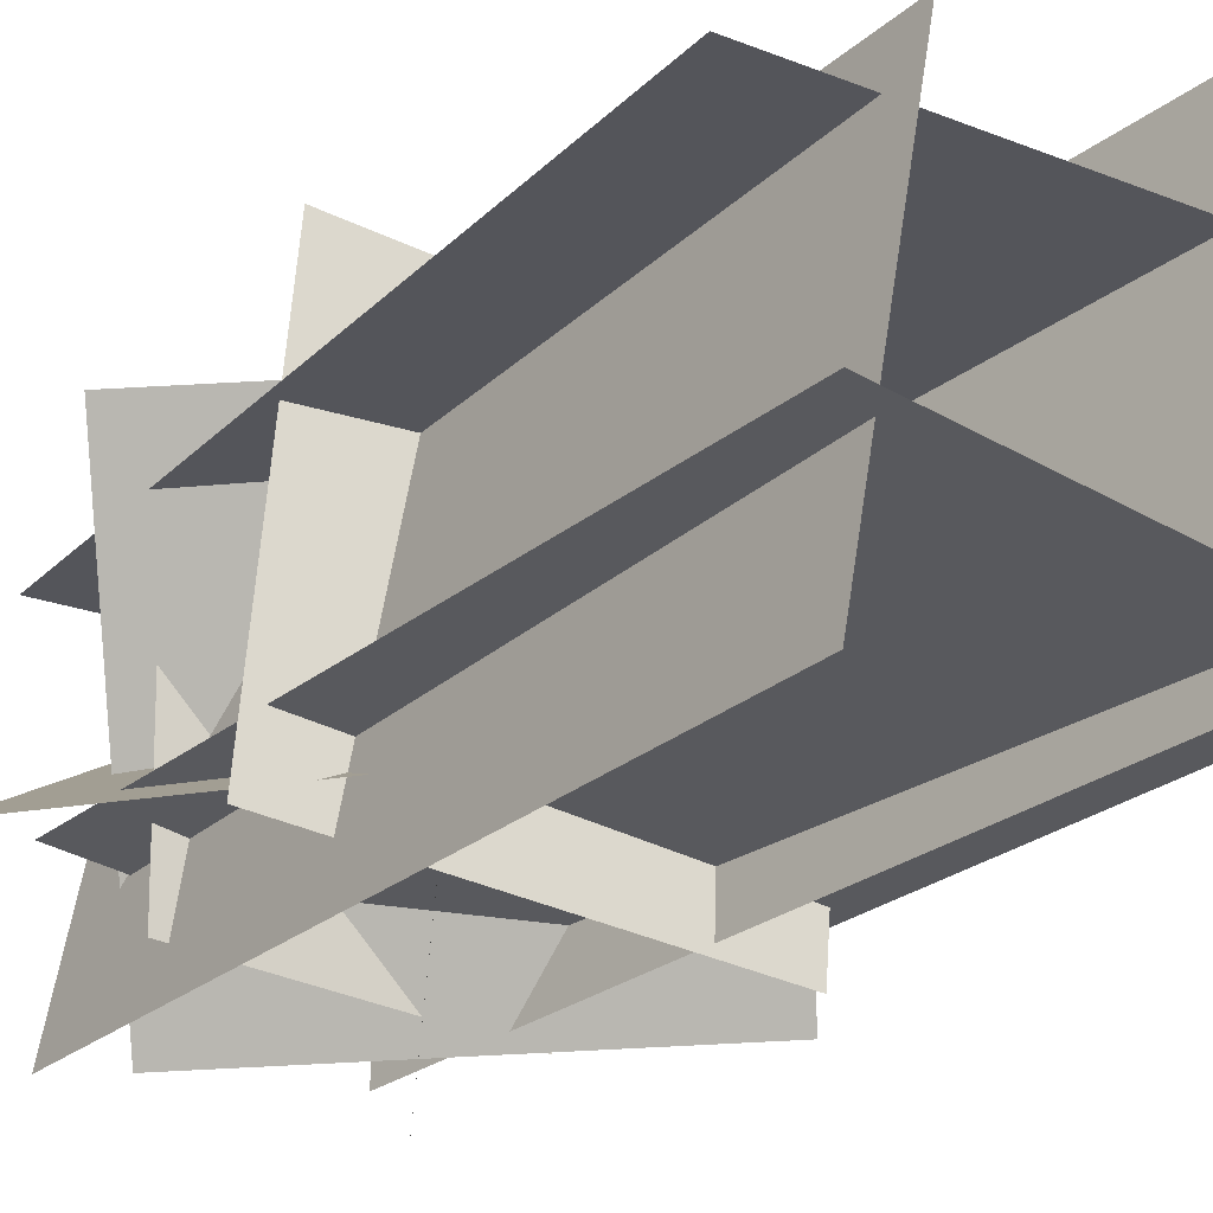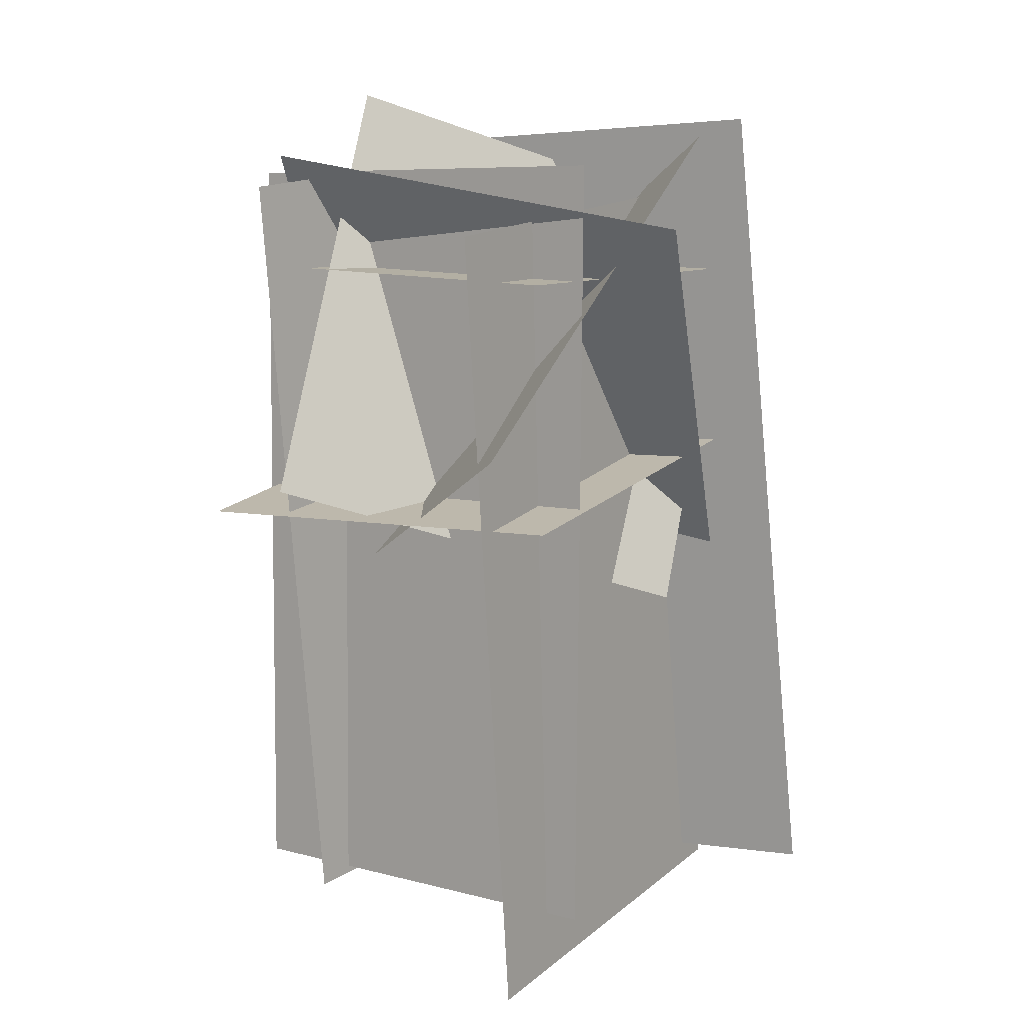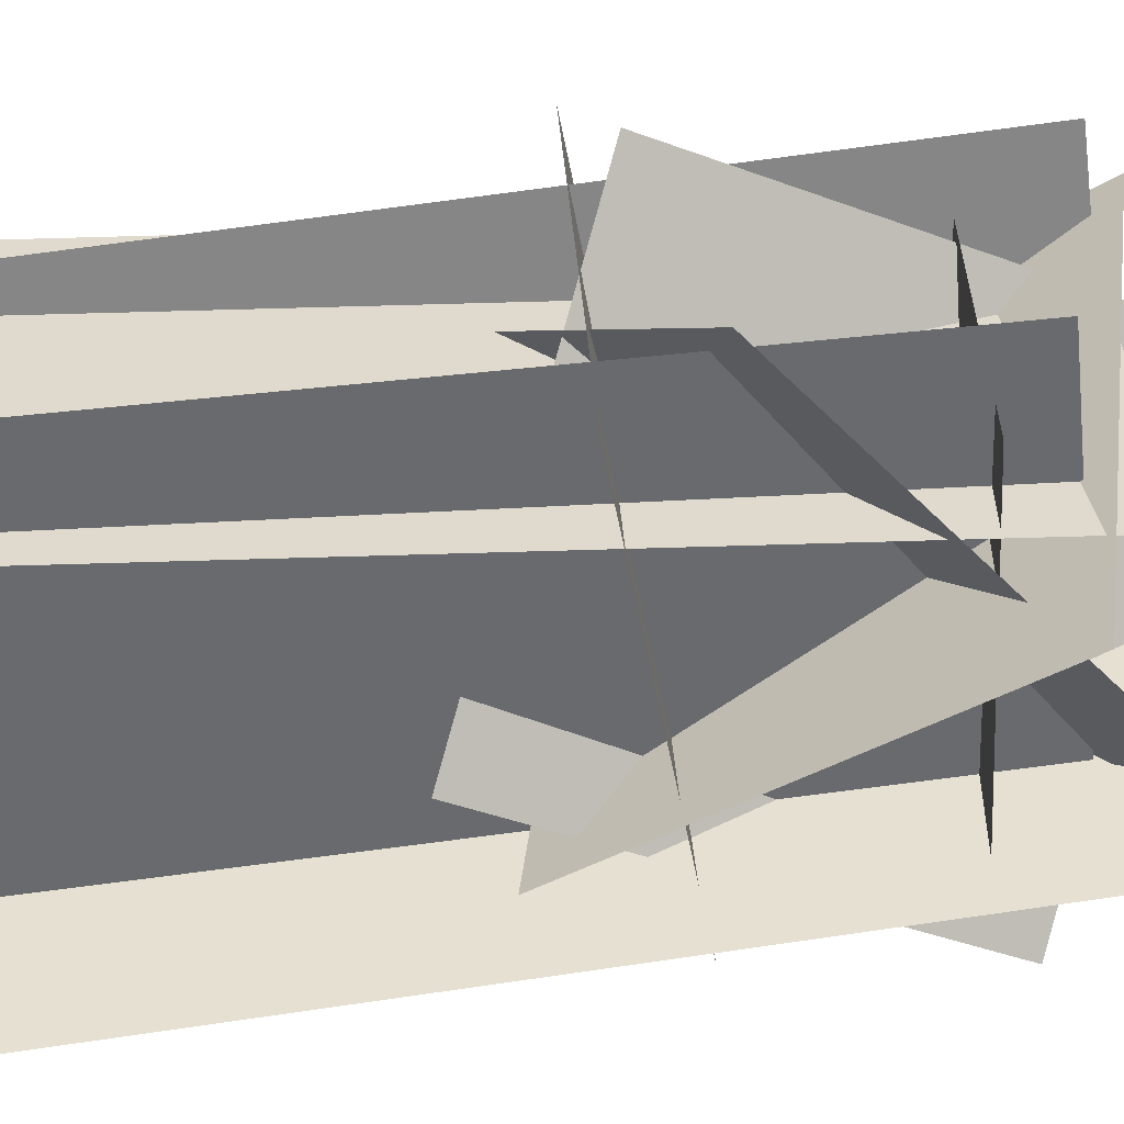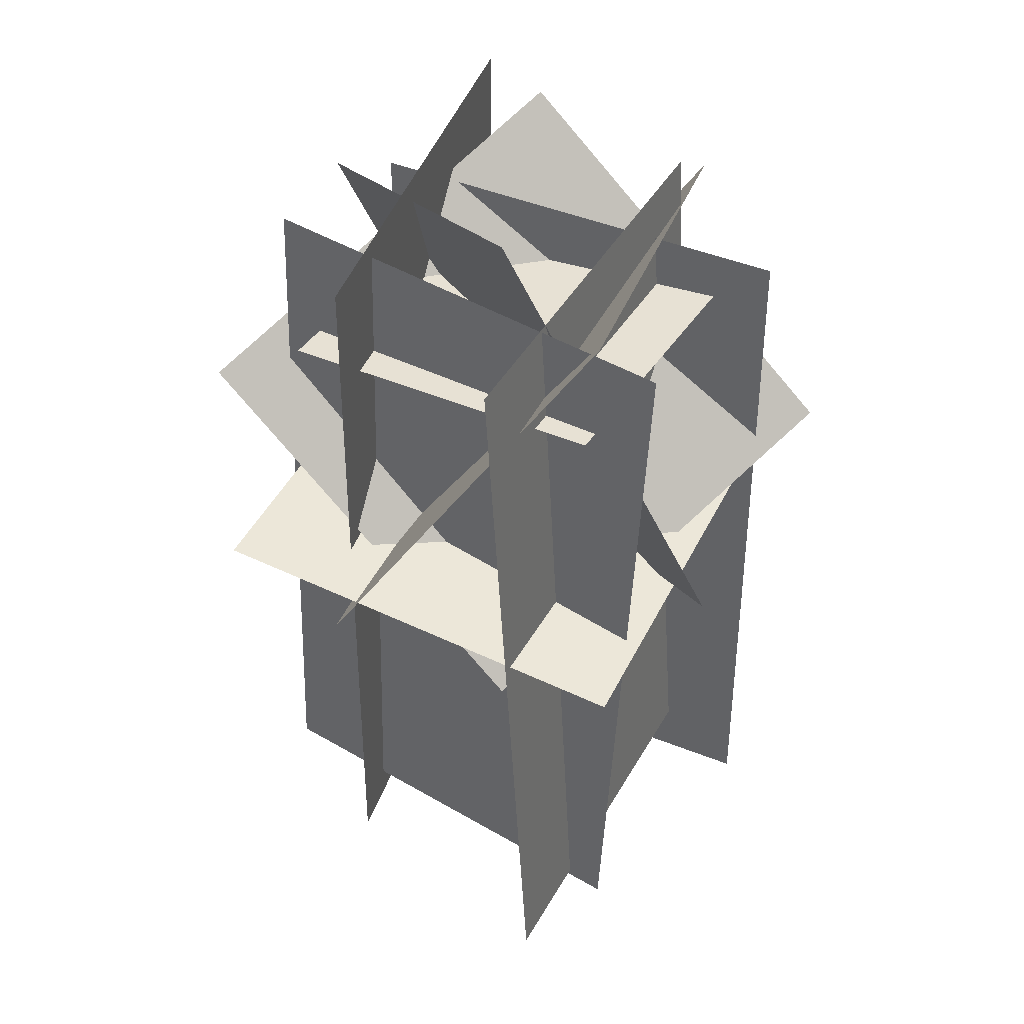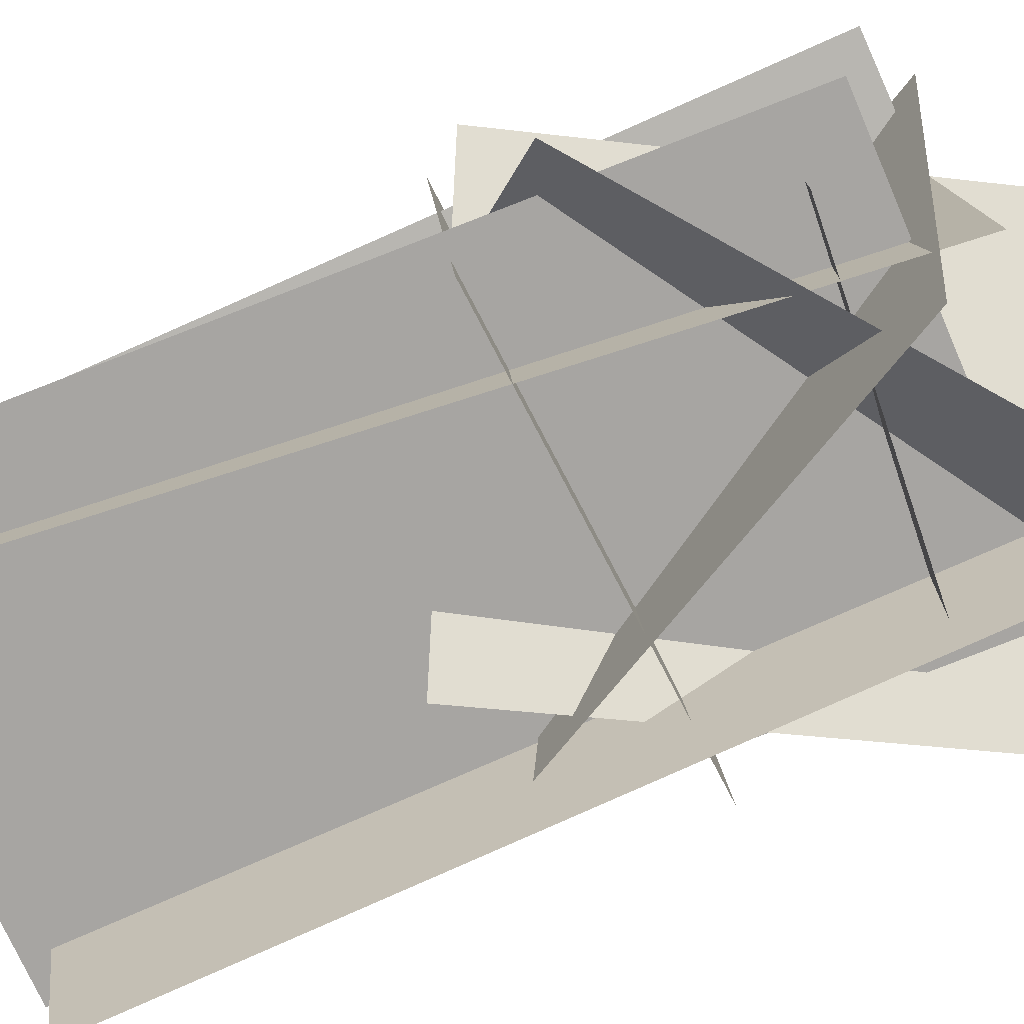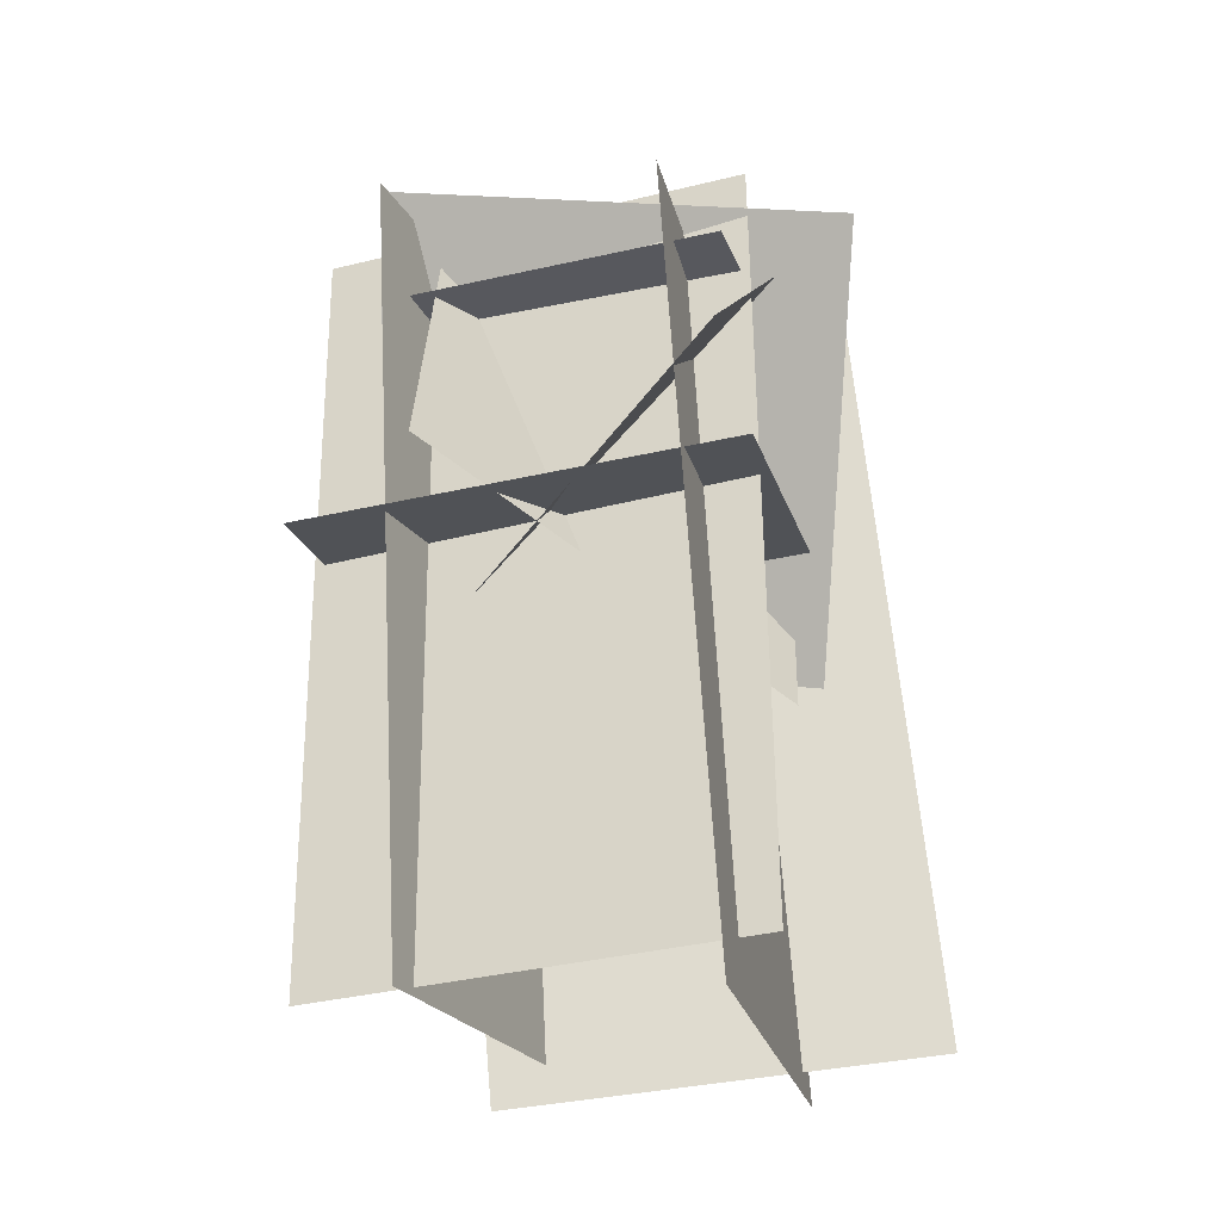
<metadata>
{"format":"obj","ext":"obj","renderer":"f3d","projection":"perspective","resolution":1024,"background":"white","views":[{"elev":-30.3,"azim":-39.2,"up":"+Z"},{"elev":12.1,"azim":126.1,"up":"+Y"},{"elev":-56.2,"azim":93.6,"up":"+Z"},{"elev":40.6,"azim":27.3,"up":"+Y"},{"elev":-75.8,"azim":110.1,"up":"+Z"},{"elev":-27.6,"azim":106.9,"up":"+Y"}]}
</metadata>
<code>
o diagonal_4
v 1.095 1.285 1.096
v 0.2379 -0.01352 1.44
v -0.04761 -0.2361 -0.1111
v 0.8092 1.062 -0.4551
v 0.8092 1.062 -0.4551
v -0.04761 -0.2361 -0.1111
v 0.2379 -0.01352 1.44
v 1.095 1.285 1.096
f 3 2 1 4
f 7 6 5 8
o west
v -0.2158 1.284 0.8969
v -0.3885 -1.456 0.8011
v 1.101 -1.56 0.9463
v 1.274 1.18 1.042
v 1.101 -1.56 0.9463
v -0.3885 -1.456 0.8011
v -0.2158 1.284 0.8969
v 1.274 1.18 1.042
f 11 10 9 12
f 15 14 13 16
o east
v 1.261 -1.709 -0.075
v -0.2358 -1.622 0.02586
v -0.203 1.131 0.1857
v 1.294 1.045 0.08484
v -0.203 1.131 0.1857
v -0.2358 -1.622 0.02586
v 1.261 -1.709 -0.075
v 1.294 1.045 0.08484
f 19 18 17 20
f 23 22 21 24
o bottom
v 1.259 -0.06719 1.315
v 1.204 0.02558 -0.1814
v -0.2833 0.2105 -0.1152
v -0.2283 0.1178 1.381
f 27 26 25 28
o north
v 0.003893 1.417 -0.2382
v -0.157 -1.509 -0.4632
v 0.04116 -1.627 1.019
v 0.202 1.299 1.244
v 0.04116 -1.627 1.019
v -0.157 -1.509 -0.4632
v 0.003893 1.417 -0.2382
v 0.202 1.299 1.244
f 31 30 29 32
f 35 34 33 36
o top
v -0.1059 0.8436 1.035
v 1.094 0.8728 -0.07301
v 1.048 0.8686 1.081
v -0.06021 0.8477 -0.1187
f 37 39 38 40
o diagonal_2
v 0.6963 1.502 1.005
v 1.419 0.09214 0.8406
v 0.2195 -0.4151 -0.07732
v -0.503 0.9953 0.08737
v -0.503 0.9953 0.08737
v 0.2195 -0.4151 -0.07732
v 1.419 0.09214 0.8406
v 0.6963 1.502 1.005
f 43 42 41 44
f 47 46 45 48
o diagonal_3
v -0.4529 0.6391 1.053
v 0.7482 -0.4056 1.116
v 1.436 0.3097 -0.13
v 0.235 1.354 -0.1934
v 0.235 1.354 -0.1934
v 1.436 0.3097 -0.13
v 0.7482 -0.4056 1.116
v -0.4529 0.6391 1.053
f 51 50 49 52
f 55 54 53 56
o south
v 0.964 -1.54 1.327
v 0.9782 -1.471 -0.1715
v 0.8507 1.272 -0.1023
v 0.8365 1.203 1.396
v 0.8507 1.272 -0.1023
v 0.9782 -1.471 -0.1715
v 0.964 -1.54 1.327
v 0.8365 1.203 1.396
f 59 58 57 60
f 63 62 61 64
o bottom
v -0.2833 0.2105 -0.1152
v 1.204 0.02558 -0.1814
v 1.259 -0.06719 1.315
v -0.2283 0.1178 1.381
f 67 66 65 68

</code>
